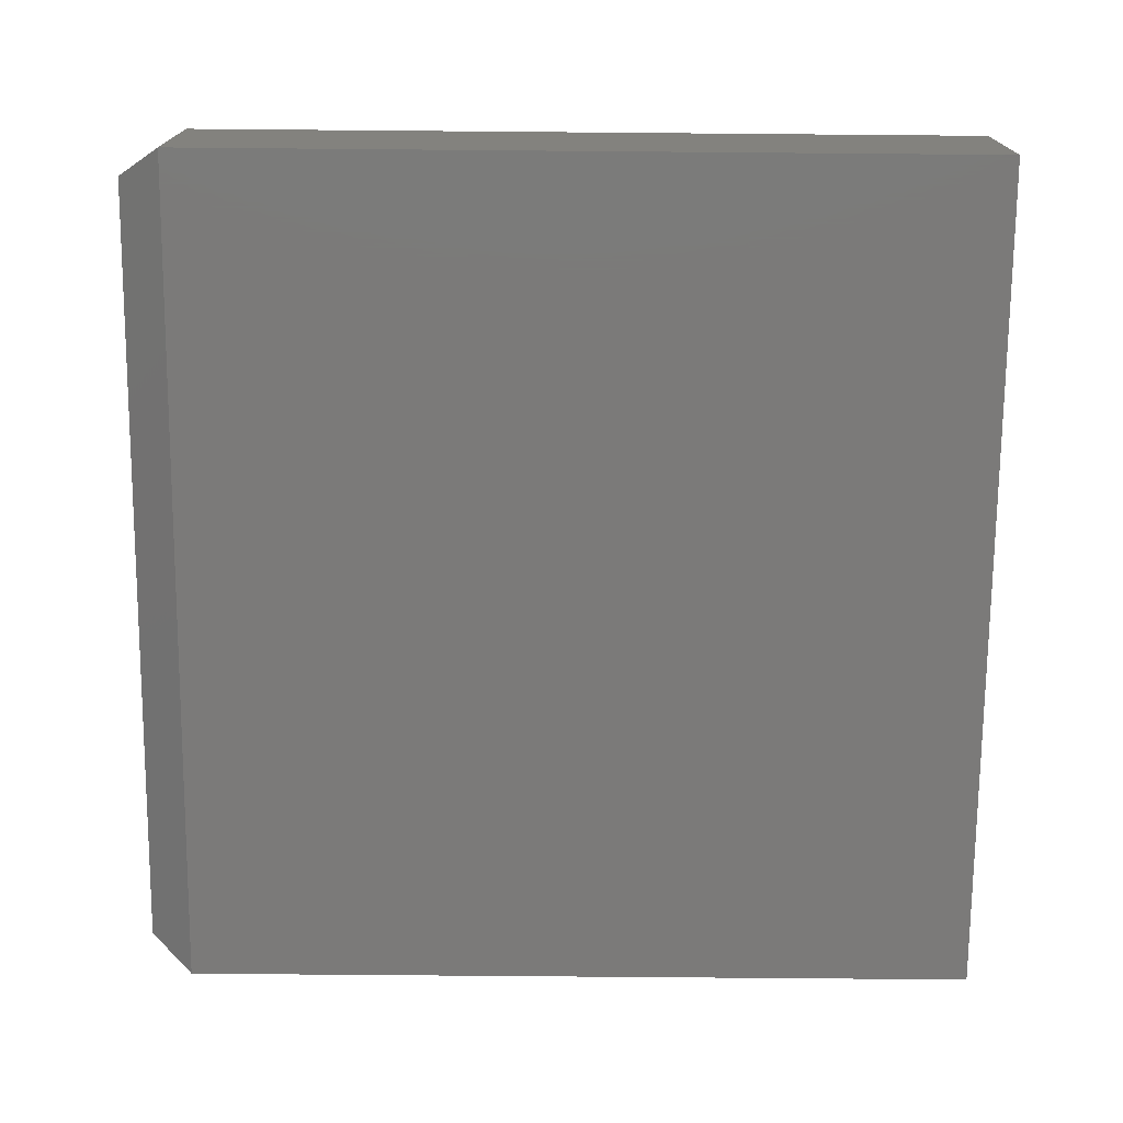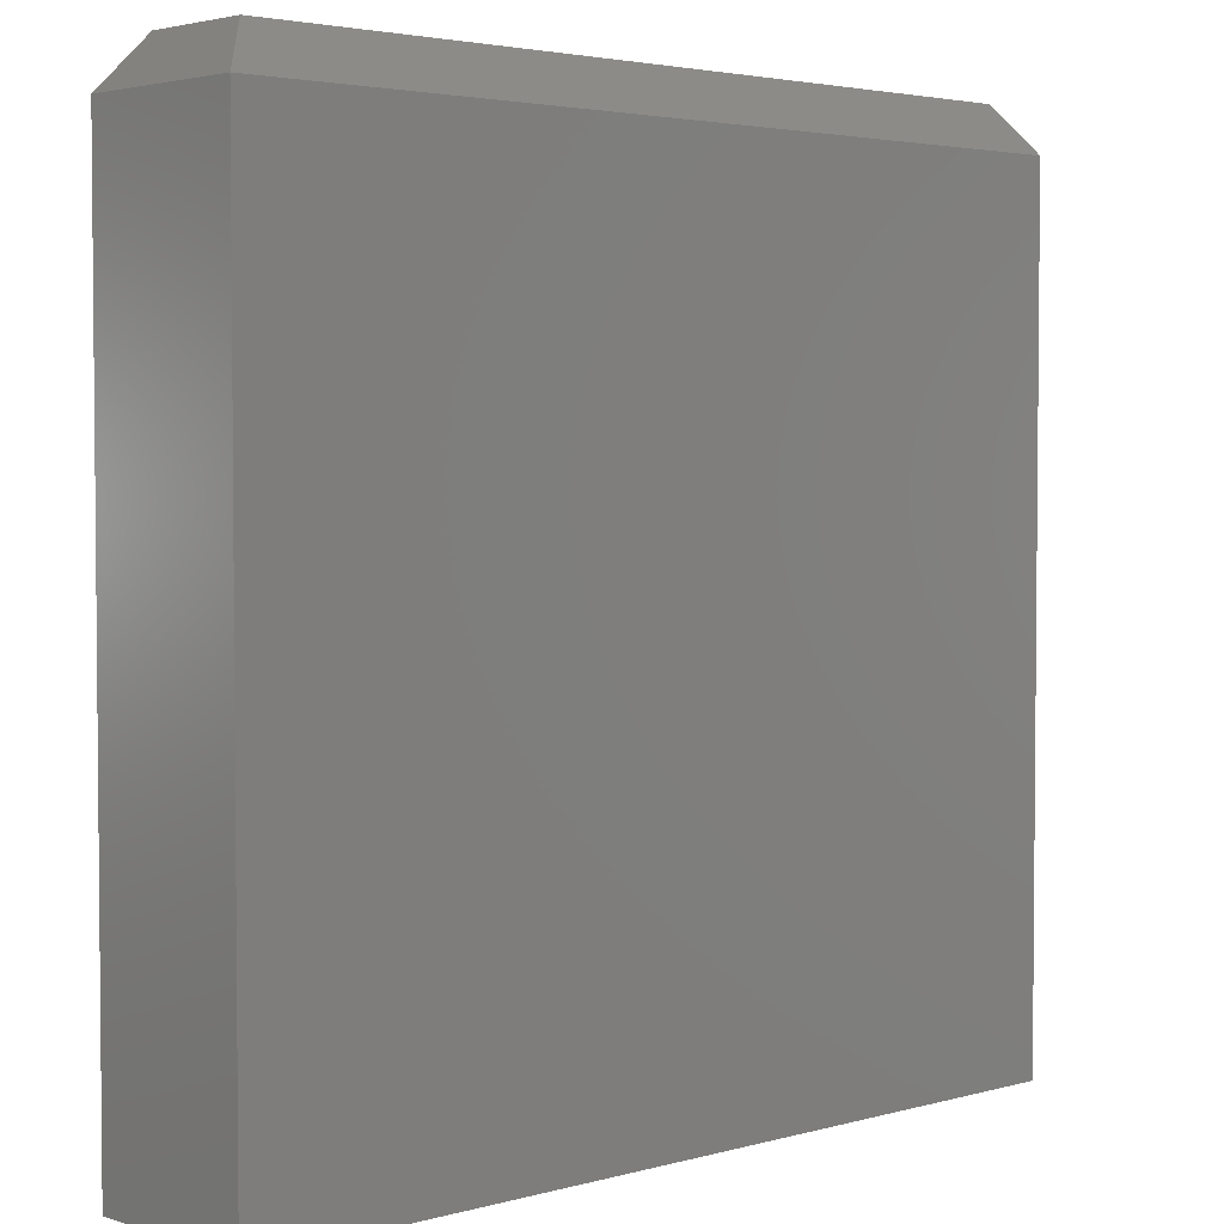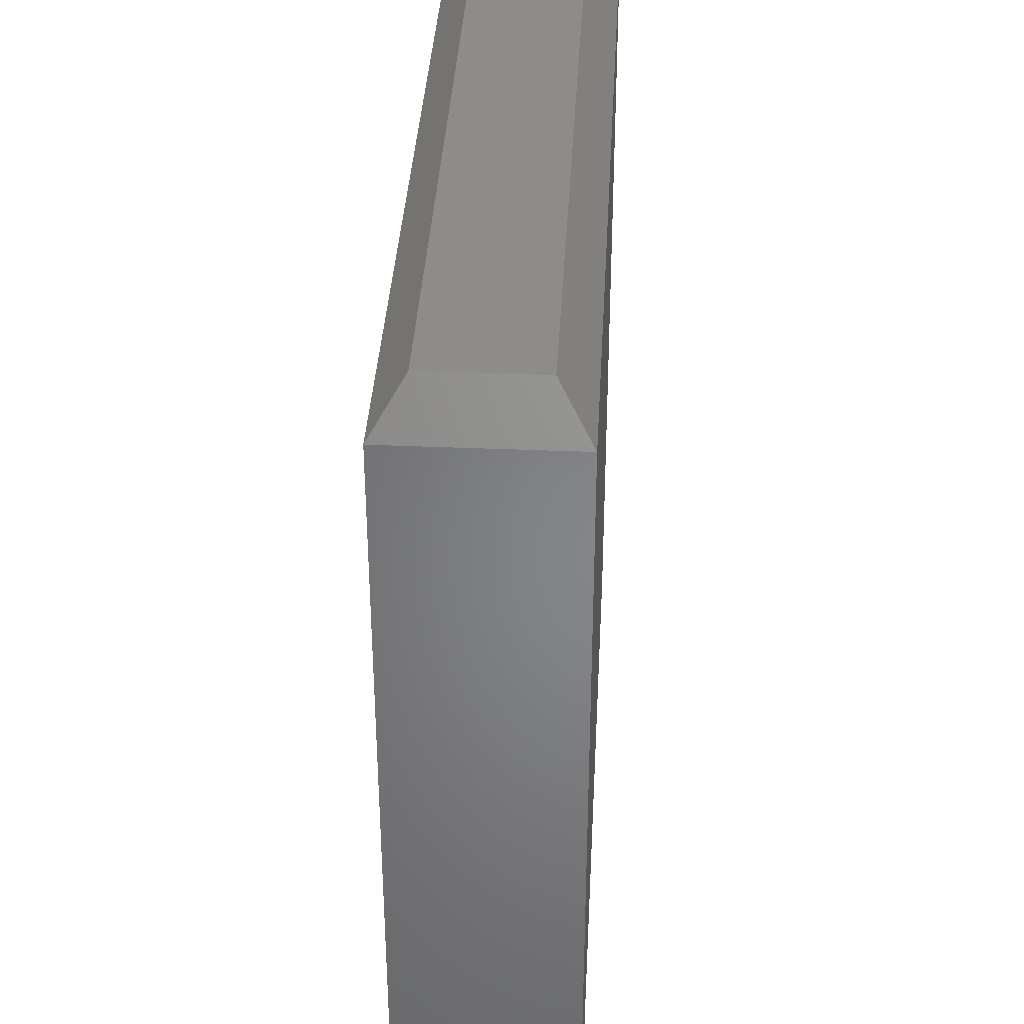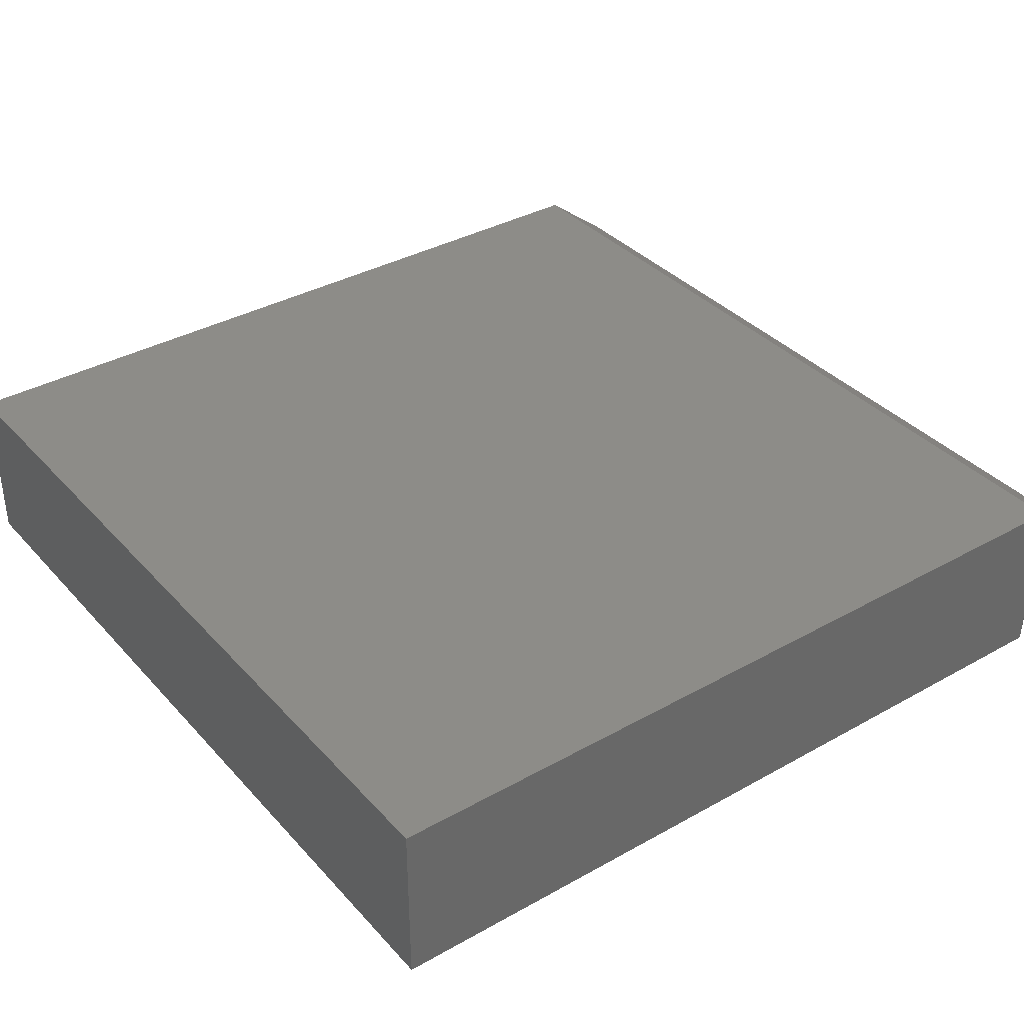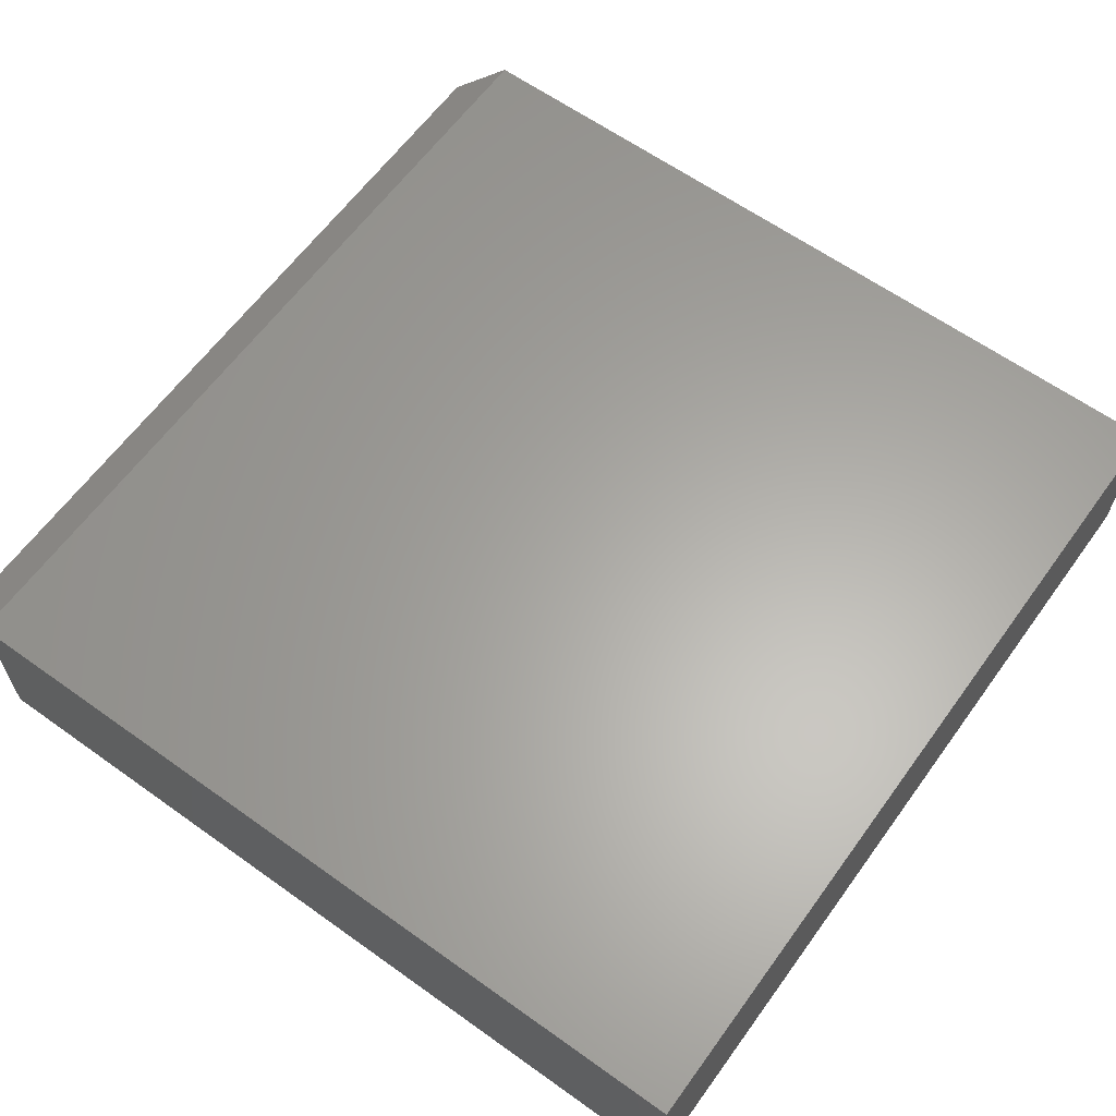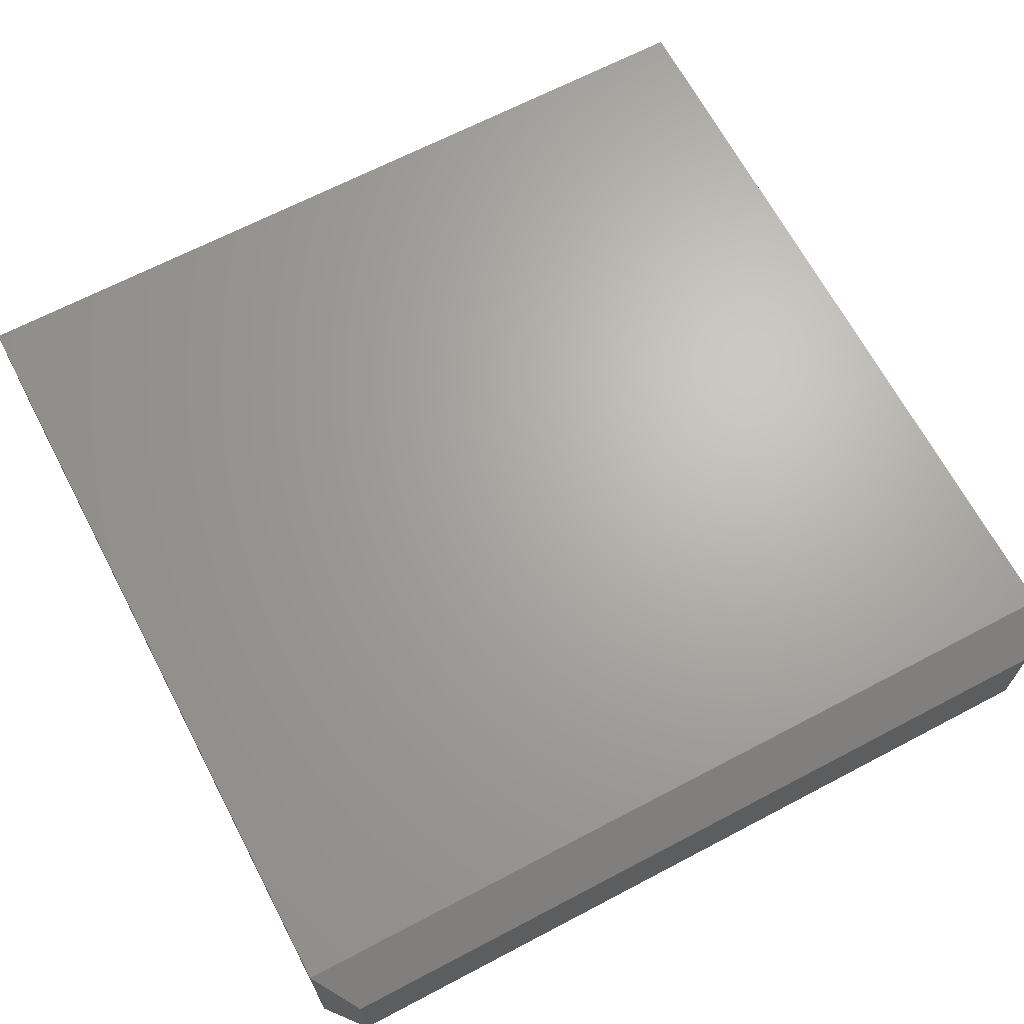
<metadata>
{"format":"stl","ext":"stl","renderer":"f3d","projection":"perspective","resolution":1024,"background":"white","views":[{"elev":-73.5,"azim":-90.5,"up":"+Z"},{"elev":3.3,"azim":137.2,"up":"+Y"},{"elev":37.3,"azim":93.1,"up":"+Y"},{"elev":36.3,"azim":53.8,"up":"+Z"},{"elev":62.5,"azim":-54.1,"up":"+Z"},{"elev":66.7,"azim":152.2,"up":"+Z"}]}
</metadata>
<code>
# stl→obj: 22 verts, 40 faces
v -0.75 0.6719 0.2969
v -0.75 0.007895 0.2969
v 0.007895 0.6719 0.2969
v 0.75 0.007895 0.2969
v 0.007895 -0.75 0.2969
v 0.75 -0.75 0.2969
v 0.75 0.6719 0.2969
v -0.75 -0.75 0.2969
v 0.007895 0.6719 0
v -0.75 0.007895 0
v -0.75 0.6719 -6.939e-18
v 0.75 -0.75 0
v 0.007895 -0.75 0
v 0.75 0.007895 0
v 0.75 0.6719 0
v -0.75 -0.75 0
v 0.007895 0.75 0.2422
v 0.007895 0.75 0.05469
v -0.6953 0.75 0.2422
v -0.6953 0.75 0.05469
v 0.6953 0.75 0.2422
v 0.6953 0.75 0.05469
f 1 2 3
f 4 5 6
f 7 3 4
f 4 3 2
f 4 2 5
f 5 2 8
f 9 10 11
f 12 13 14
f 15 14 9
f 9 14 10
f 14 13 10
f 10 13 16
f 1 11 2
f 2 11 10
f 17 18 19
f 19 18 20
f 21 22 17
f 17 22 18
f 4 14 7
f 7 14 15
f 1 3 19
f 19 3 17
f 3 7 17
f 17 7 21
f 11 1 20
f 20 1 19
f 9 18 15
f 15 18 22
f 11 20 9
f 9 20 18
f 7 15 21
f 21 15 22
f 2 10 8
f 8 10 16
f 6 12 4
f 4 12 14
f 5 13 6
f 6 13 12
f 8 16 5
f 5 16 13

</code>
